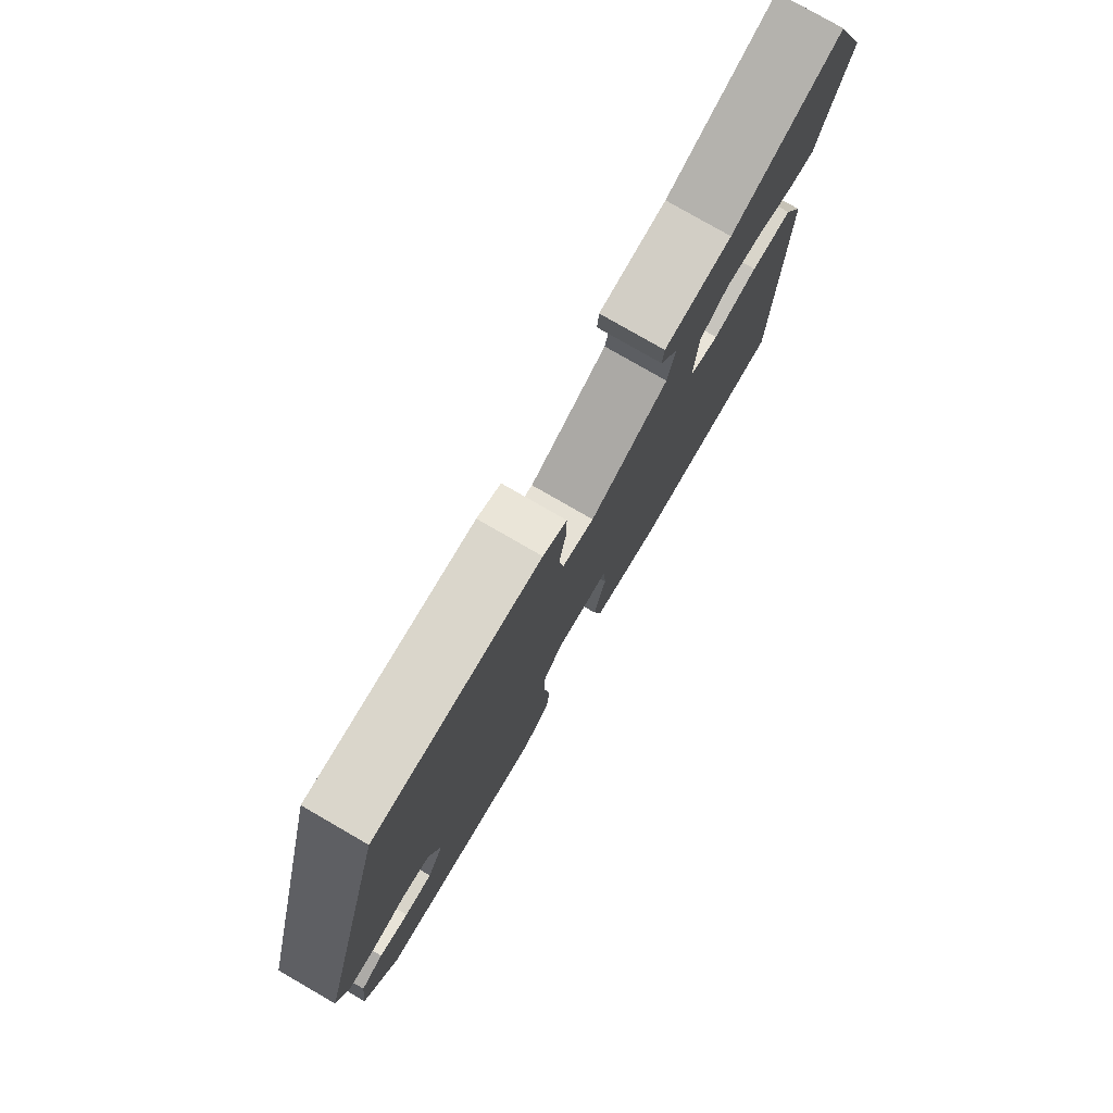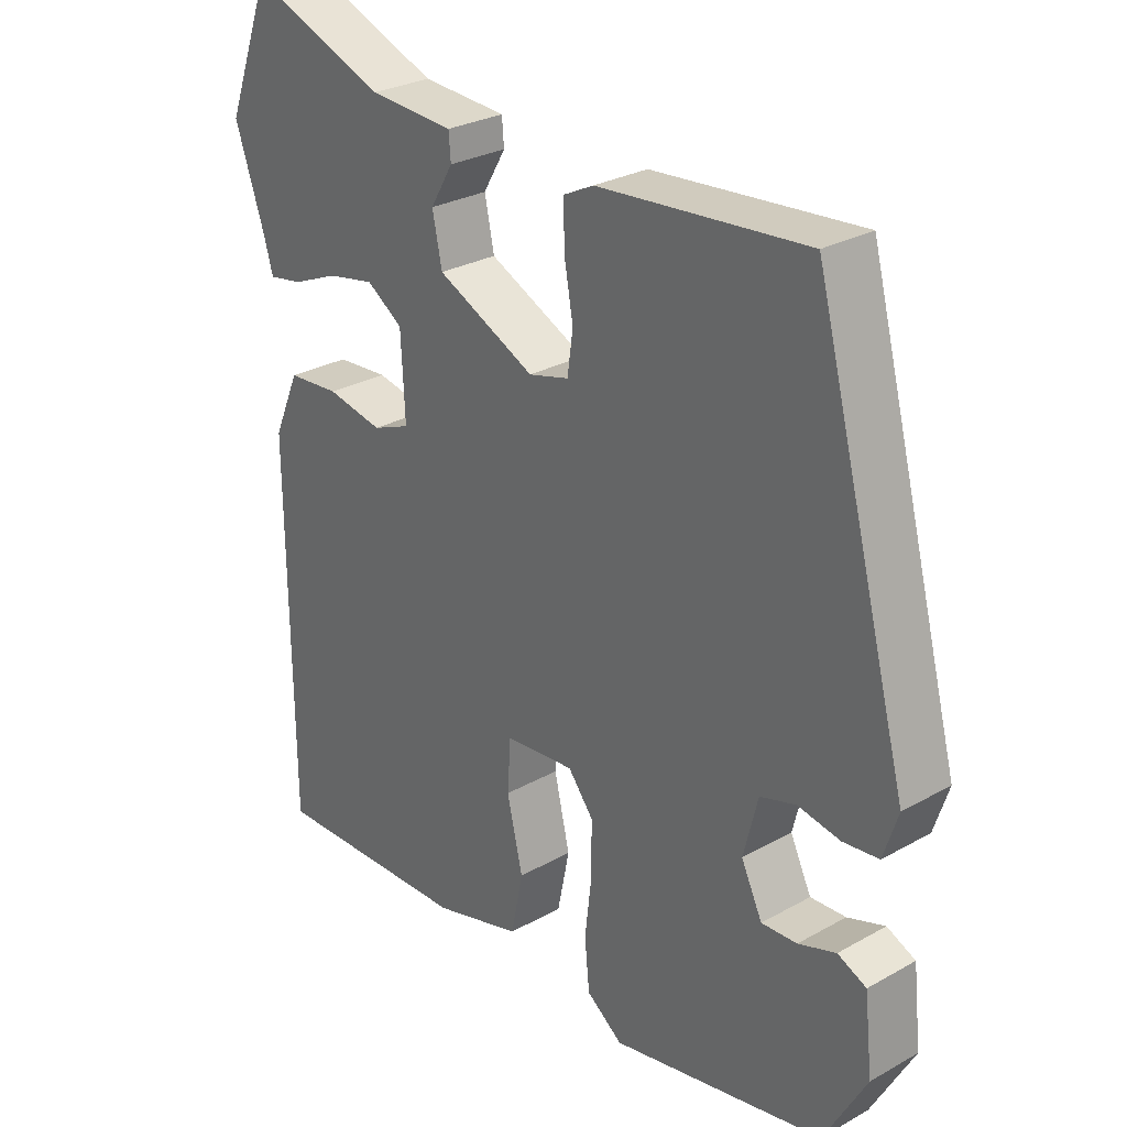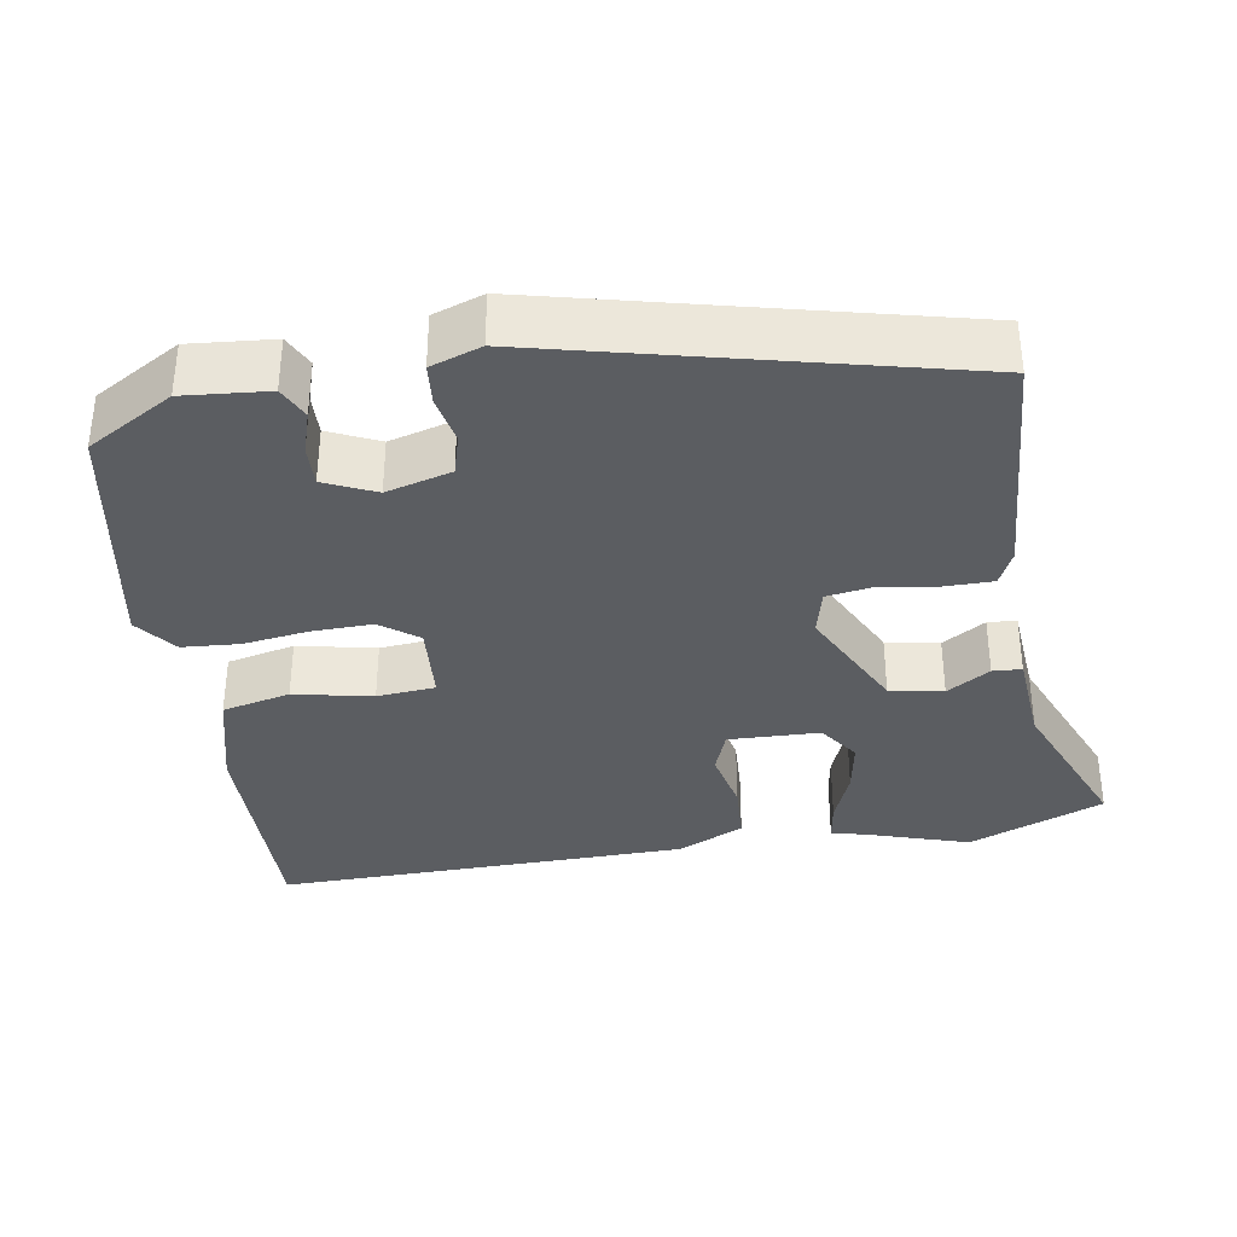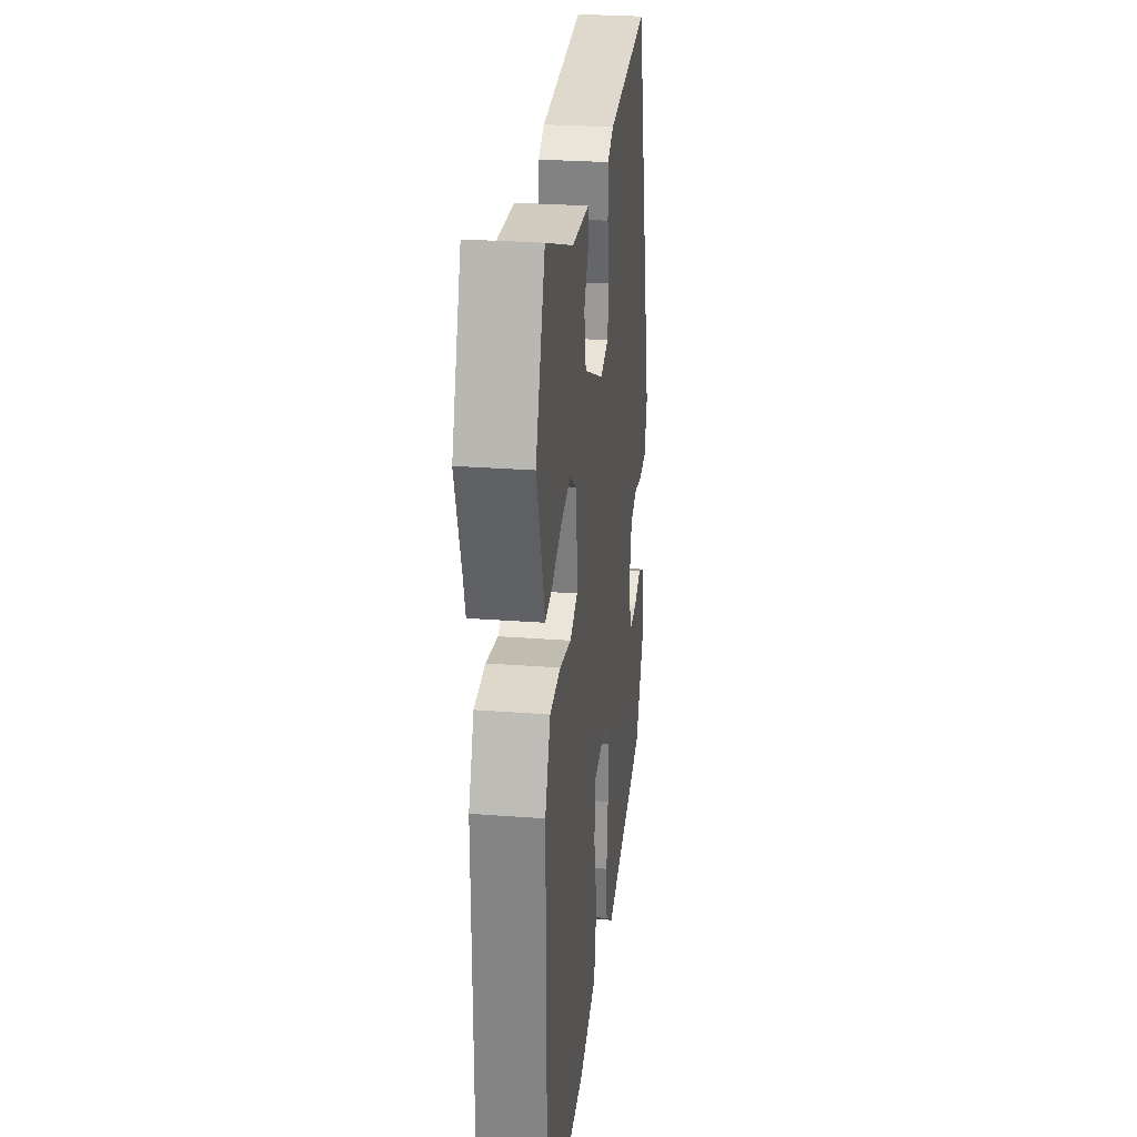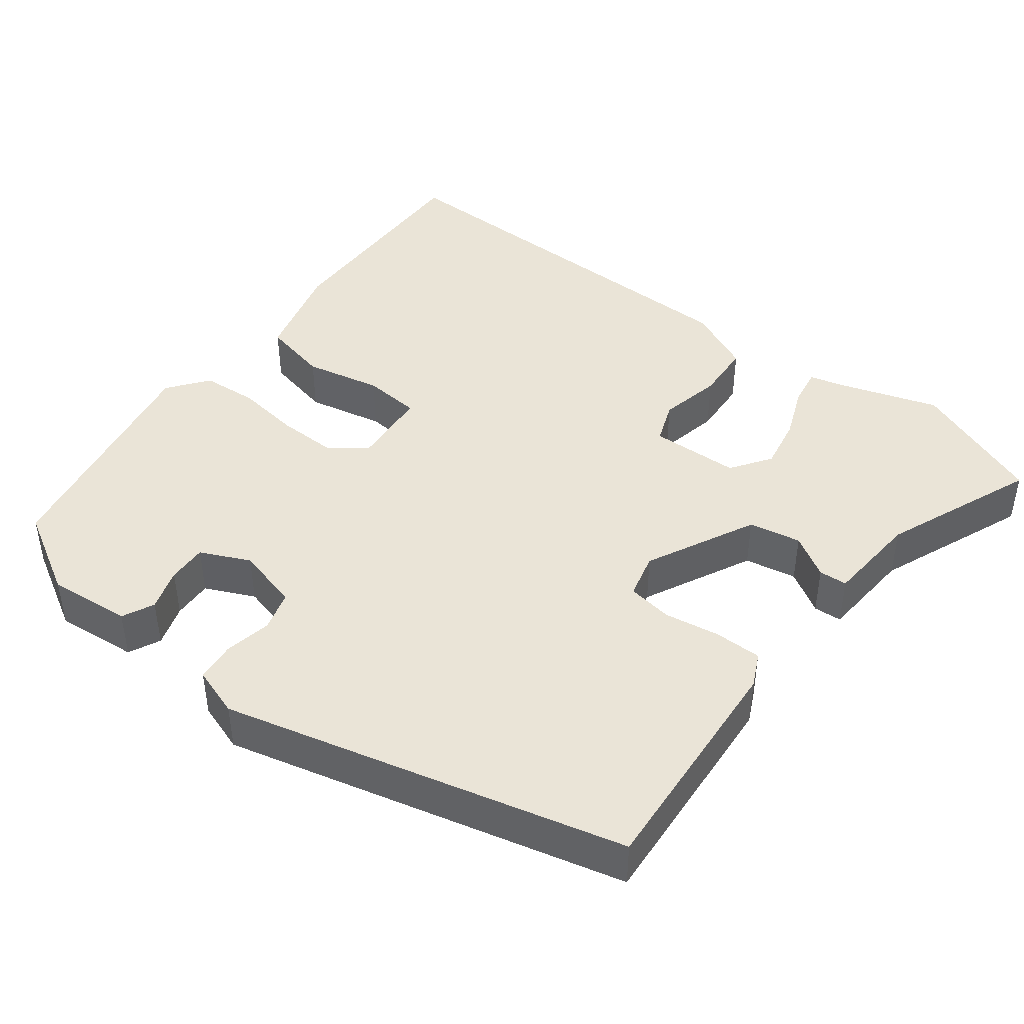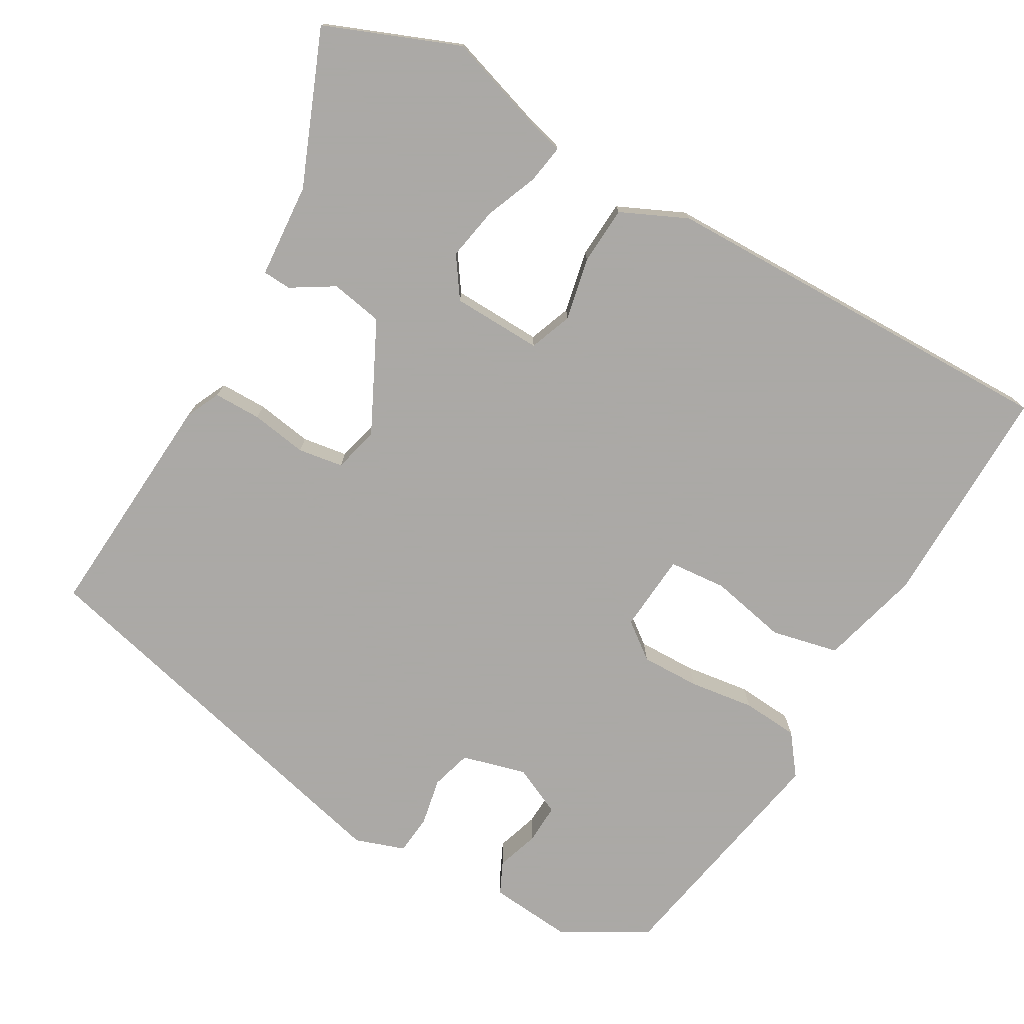
<metadata>
{"format":"obj","ext":"obj","renderer":"f3d","projection":"perspective","resolution":1024,"background":"white","views":[{"elev":78.7,"azim":-60.0,"up":"+Z"},{"elev":28.2,"azim":-130.3,"up":"+Z"},{"elev":-35.4,"azim":-79.4,"up":"+Y"},{"elev":27.3,"azim":96.7,"up":"+Z"},{"elev":43.8,"azim":-51.6,"up":"+Y"},{"elev":-75.5,"azim":61.2,"up":"+Y"}]}
</metadata>
<code>
v 0.496 0.07 -0.539
v 0.202 0.07 -0.529
v 0.072 0.07 -0.492
v 0.054 0.07 -0.404
v 0.077 0.07 -0.304
v 0.072 0.07 -0.229
v -0.03 0.07 -0.219
v -0.067 0.07 -0.266
v -0.067 0.07 -0.343
v -0.057 0.07 -0.428
v -0.064 0.07 -0.501
v -0.117 0.07 -0.54
v -0.43 0.07 -0.476
v -0.492 0.07 -0.364
v -0.48 0.07 -0.256
v -0.438 0.07 -0.237
v -0.383 0.07 -0.256
v -0.331 0.07 -0.259
v -0.3 0.07 -0.195
v -0.321 0.07 -0.111
v -0.373 0.07 -0.095
v -0.435 0.07 -0.106
v -0.487 0.07 -0.1
v -0.508 0.07 -0.035
v -0.369 0.07 0.486
v -0.064 0.07 0.459
v -0.02 0.07 0.437
v -0.021 0.07 0.375
v -0.034 0.07 0.302
v -0.026 0.07 0.243
v 0.033 0.07 0.227
v 0.177 0.07 0.295
v 0.191 0.07 0.363
v 0.158 0.07 0.419
v 0.161 0.07 0.456
v 0.285 0.07 0.463
v 0.485 0.07 0.54
v 0.551 0.07 0.365
v 0.507 0.07 0.237
v 0.494 0.07 0.191
v 0.444 0.07 0.2
v 0.376 0.07 0.229
v 0.307 0.07 0.243
v 0.254 0.07 0.208
v 0.248 0.07 0.091
v 0.303 0.07 0.069
v 0.385 0.07 0.085
v 0.461 0.07 0.079
v 0.499 0.07 -0.008
v 0.496 0 -0.539
v 0.202 0 -0.529
v 0.072 0 -0.492
v 0.054 0 -0.404
v 0.077 0 -0.304
v 0.072 0 -0.229
v -0.03 0 -0.219
v -0.067 0 -0.266
v -0.067 0 -0.343
v -0.057 0 -0.428
v -0.064 0 -0.501
v -0.117 0 -0.54
v -0.43 0 -0.476
v -0.492 0 -0.364
v -0.48 0 -0.256
v -0.438 0 -0.237
v -0.383 0 -0.256
v -0.331 0 -0.259
v -0.3 0 -0.195
v -0.321 0 -0.111
v -0.373 0 -0.095
v -0.435 0 -0.106
v -0.487 0 -0.1
v -0.508 0 -0.035
v -0.369 0 0.486
v -0.064 0 0.459
v -0.02 0 0.437
v -0.021 0 0.375
v -0.034 0 0.302
v -0.026 0 0.243
v 0.033 0 0.227
v 0.177 0 0.295
v 0.191 0 0.363
v 0.158 0 0.419
v 0.161 0 0.456
v 0.285 0 0.463
v 0.485 0 0.54
v 0.551 0 0.365
v 0.507 0 0.237
v 0.494 0 0.191
v 0.444 0 0.2
v 0.376 0 0.229
v 0.307 0 0.243
v 0.254 0 0.208
v 0.248 0 0.091
v 0.303 0 0.069
v 0.385 0 0.085
v 0.461 0 0.079
v 0.499 0 -0.008
f 3 4 5
f 2 3 5
f 1 2 5
f 49 1 5
f 48 49 5
f 47 48 5
f 46 47 5
f 45 46 5 6
f 44 45 6 7
f 39 40 41 42
f 39 42 43
f 38 39 43
f 37 38 43
f 36 37 43
f 35 36 43
f 34 35 43
f 33 34 43
f 32 33 43 44
f 27 28 29
f 26 27 29
f 25 26 29
f 24 25 29
f 23 24 29
f 22 23 29
f 21 22 29
f 20 21 29 30
f 19 20 30 31
f 15 16 17
f 14 15 17
f 13 14 17
f 12 13 17
f 11 12 17
f 10 11 17
f 9 10 17 18
f 8 9 18 19
f 31 32 44
f 19 31 44
f 8 19 44
f 7 8 44
f 54 53 52
f 54 52 51
f 54 51 50
f 54 50 98
f 54 98 97
f 54 97 96
f 54 96 95
f 55 54 95 94
f 56 55 94 93
f 91 90 89 88
f 92 91 88
f 92 88 87
f 92 87 86
f 92 86 85
f 92 85 84
f 92 84 83
f 92 83 82
f 93 92 82 81
f 78 77 76
f 78 76 75
f 78 75 74
f 78 74 73
f 78 73 72
f 78 72 71
f 78 71 70
f 79 78 70 69
f 80 79 69 68
f 66 65 64
f 66 64 63
f 66 63 62
f 66 62 61
f 66 61 60
f 66 60 59
f 67 66 59 58
f 68 67 58 57
f 93 81 80
f 93 80 68
f 93 68 57
f 93 57 56
f 1 50 51 2
f 2 51 52 3
f 3 52 53 4
f 4 53 54 5
f 5 54 55 6
f 6 55 56 7
f 7 56 57 8
f 8 57 58 9
f 9 58 59 10
f 10 59 60 11
f 11 60 61 12
f 12 61 62 13
f 13 62 63 14
f 14 63 64 15
f 15 64 65 16
f 16 65 66 17
f 17 66 67 18
f 18 67 68 19
f 19 68 69 20
f 20 69 70 21
f 21 70 71 22
f 22 71 72 23
f 23 72 73 24
f 24 73 74 25
f 25 74 75 26
f 26 75 76 27
f 27 76 77 28
f 28 77 78 29
f 29 78 79 30
f 30 79 80 31
f 31 80 81 32
f 32 81 82 33
f 33 82 83 34
f 34 83 84 35
f 35 84 85 36
f 36 85 86 37
f 37 86 87 38
f 38 87 88 39
f 39 88 89 40
f 40 89 90 41
f 41 90 91 42
f 42 91 92 43
f 43 92 93 44
f 44 93 94 45
f 45 94 95 46
f 46 95 96 47
f 47 96 97 48
f 48 97 98 49
f 49 98 50 1

</code>
